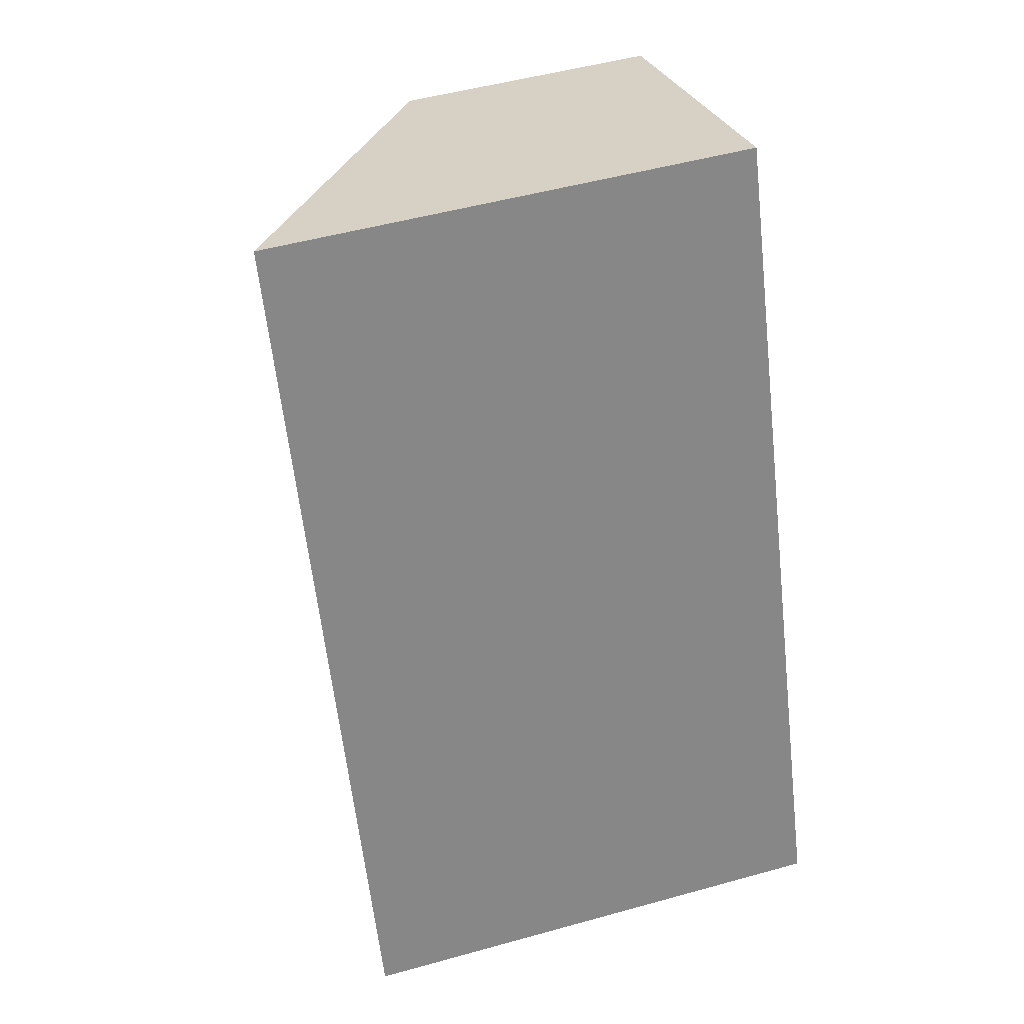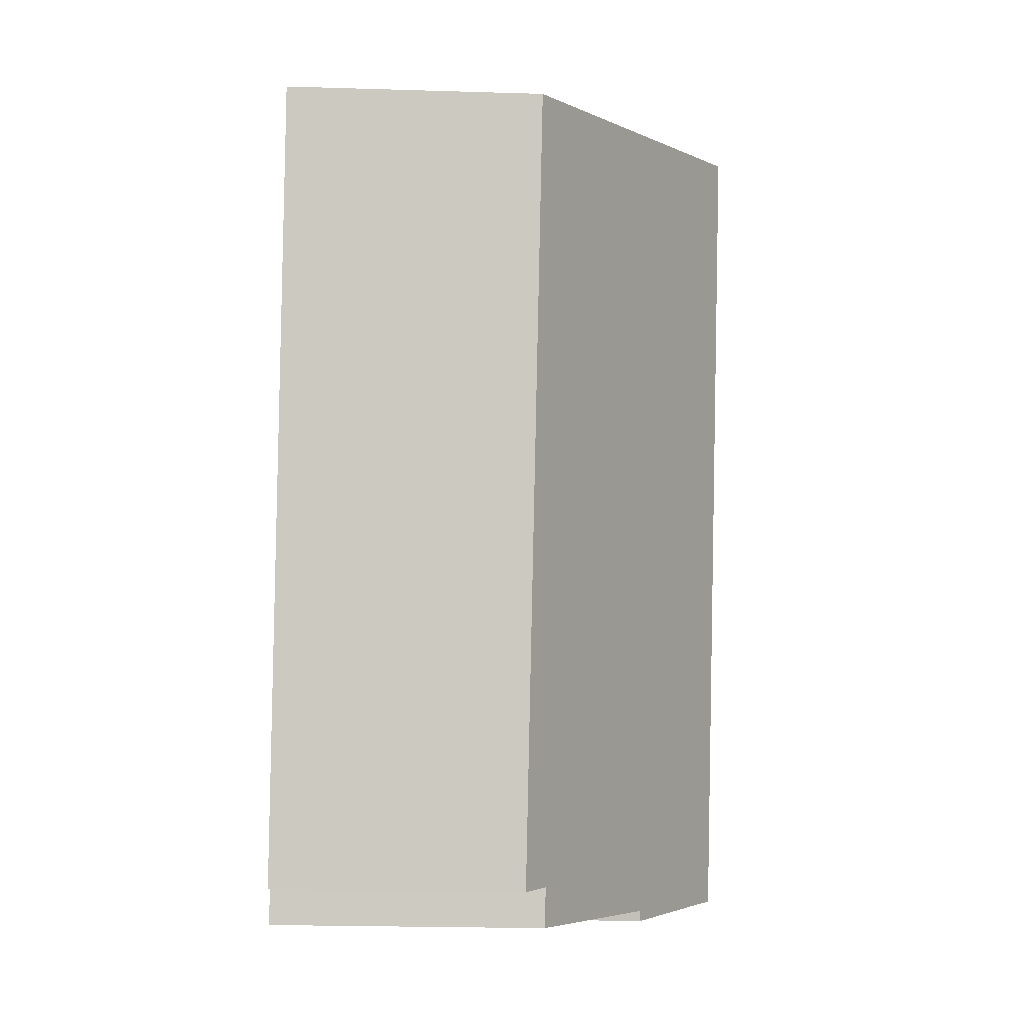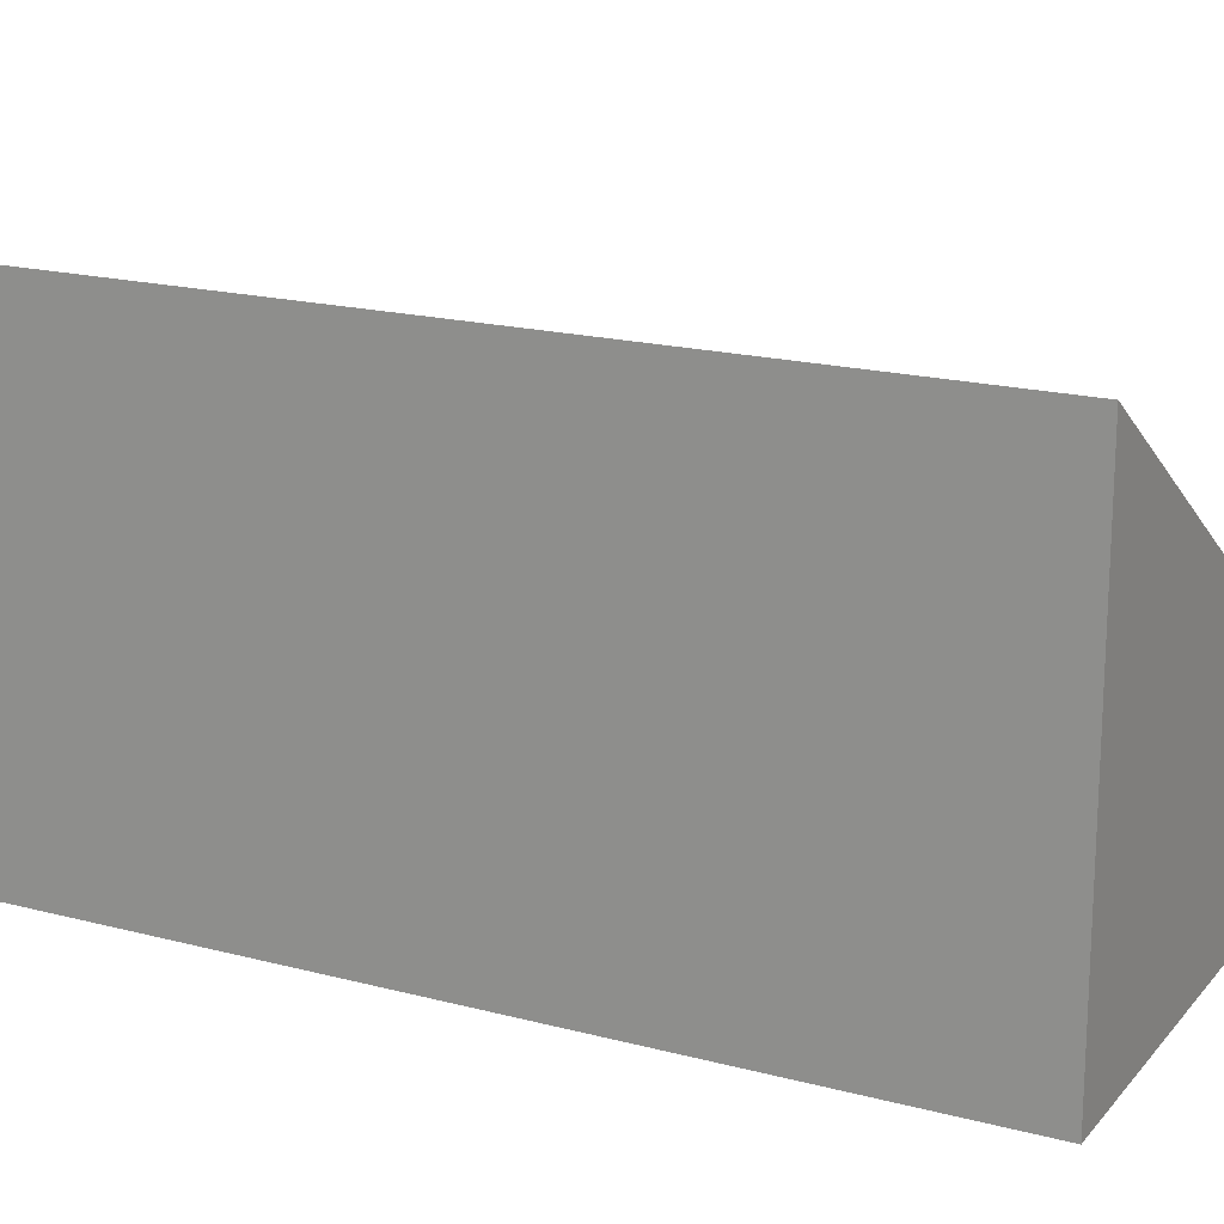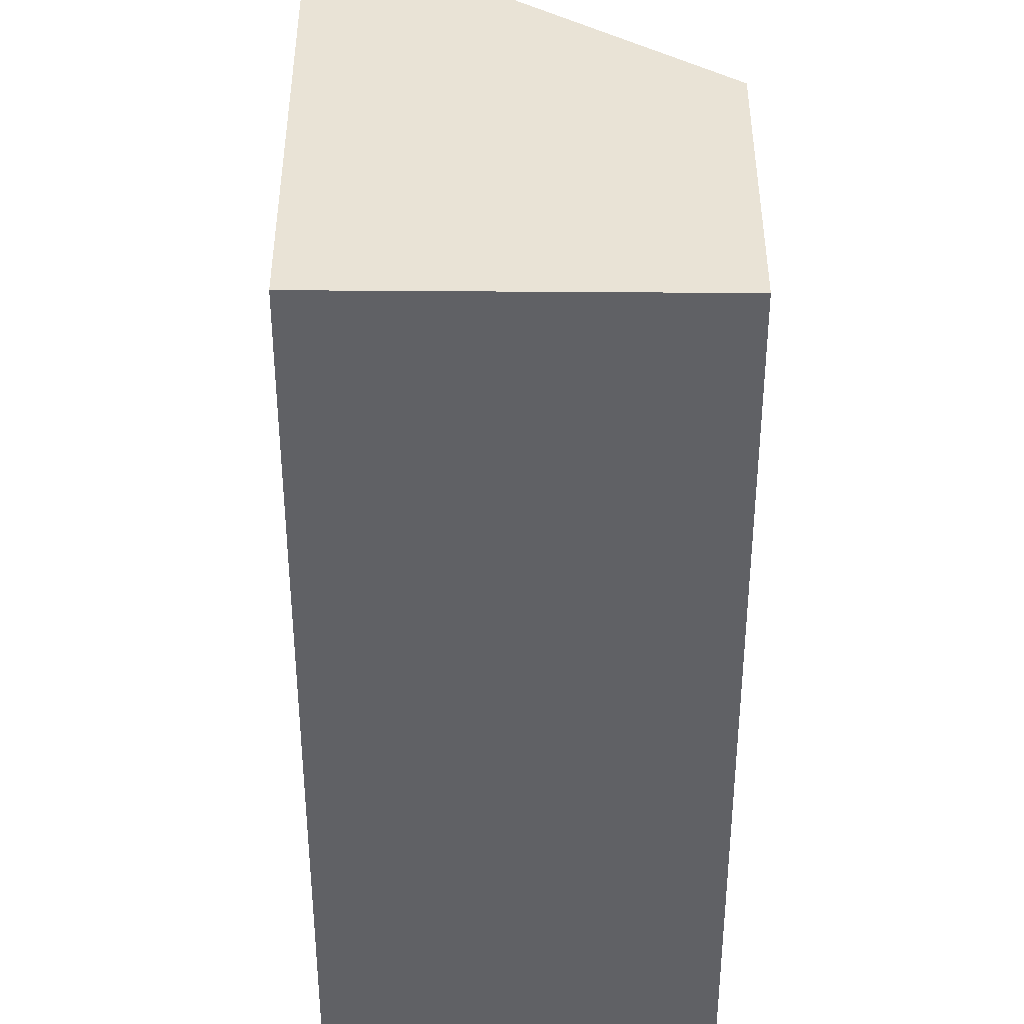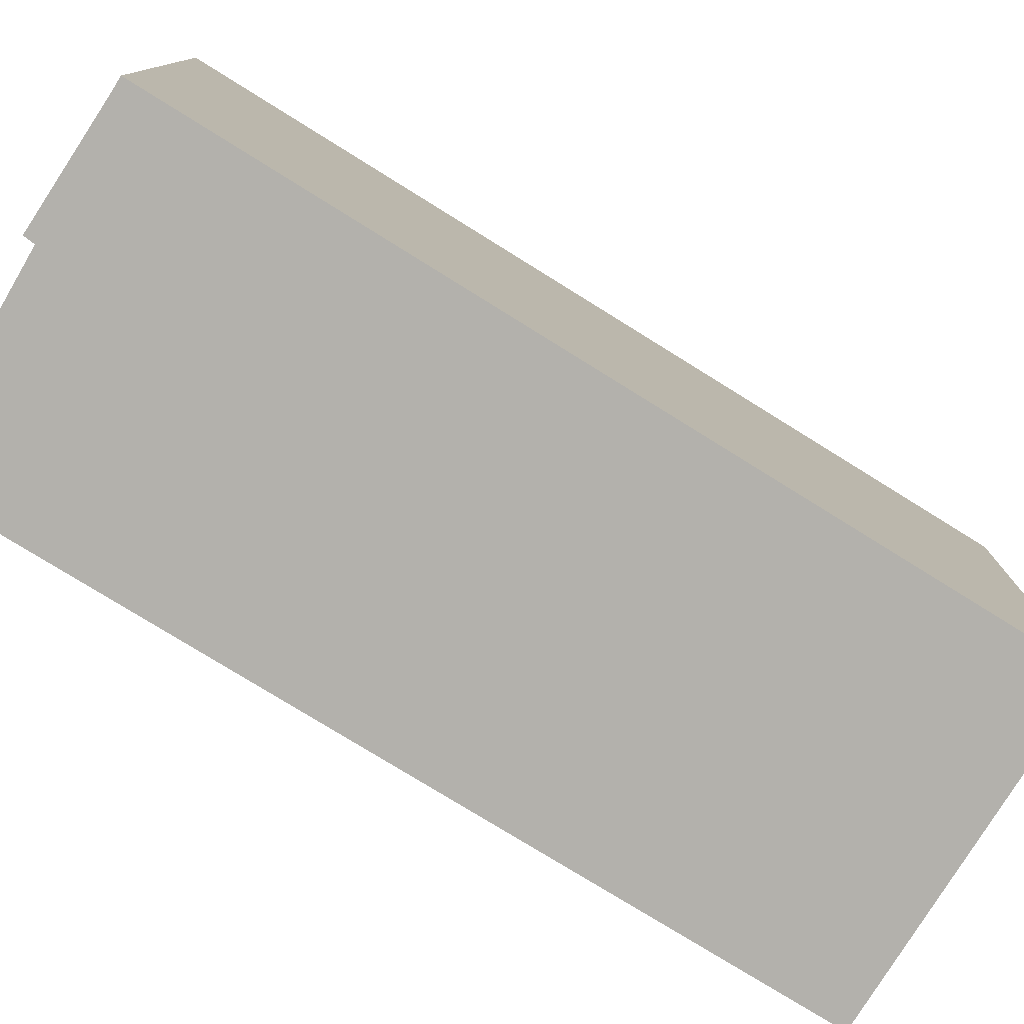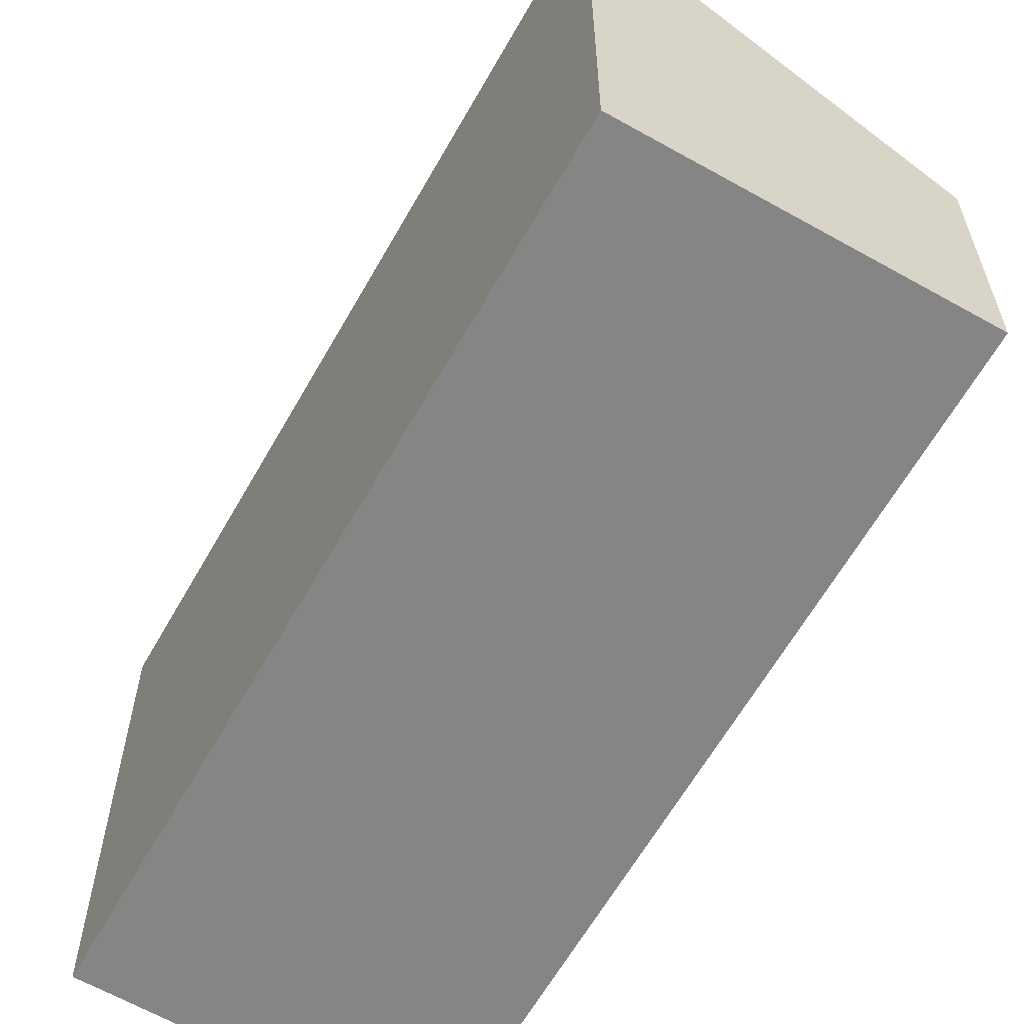
<metadata>
{"format":"obj","ext":"obj","renderer":"f3d","projection":"perspective","resolution":1024,"background":"white","views":[{"elev":50.3,"azim":-107.0,"up":"+Z"},{"elev":-24.5,"azim":87.2,"up":"+Z"},{"elev":18.3,"azim":-40.8,"up":"+Y"},{"elev":-48.2,"azim":21.9,"up":"+Y"},{"elev":-79.1,"azim":-99.8,"up":"+Y"},{"elev":-61.7,"azim":-7.4,"up":"+Y"}]}
</metadata>
<code>
v  7.796 5.867 -1.815
v  7.384 11.15 18.26
v  14.61 5.932 15.3
v  7.109 6.367 -1.516
v  6.772 6.356 -2.393
v  3.06 8.994 -1.034
v  2.942 9.01 -1.26
v  0.322 10.91 -0.13
v  0 11.15 6.826e-16
v  0.322 7.96e-18 -0.13
v  2.942 7.715e-17 -1.26
v  0 0 0
v  7.109 9.283e-17 -1.516
v  7.796 1.111e-16 -1.815
v  3.06 6.331e-17 -1.034
v  6.772 1.465e-16 -2.393
v  7.384 -1.118e-15 18.26
v  14.61 -9.367e-16 15.3
g defaultobject
f 1 2 3
f 2 1 4
f 2 4 5
f 2 5 6
f 2 6 7
f 2 7 8
f 2 8 9
f 7 10 8
f 10 7 11
f 12 8 10
f 1 13 4
f 13 1 14
f 12 9 8
f 5 15 6
f 15 5 16
f 12 2 9
f 2 12 17
f 17 3 2
f 3 17 18
f 18 1 3
f 1 18 14
f 13 5 4
f 5 13 16
f 6 11 7
f 11 6 15
f 10 17 12
f 17 10 11
f 17 11 15
f 17 15 18
f 18 15 13
f 13 15 16
f 18 13 14

</code>
